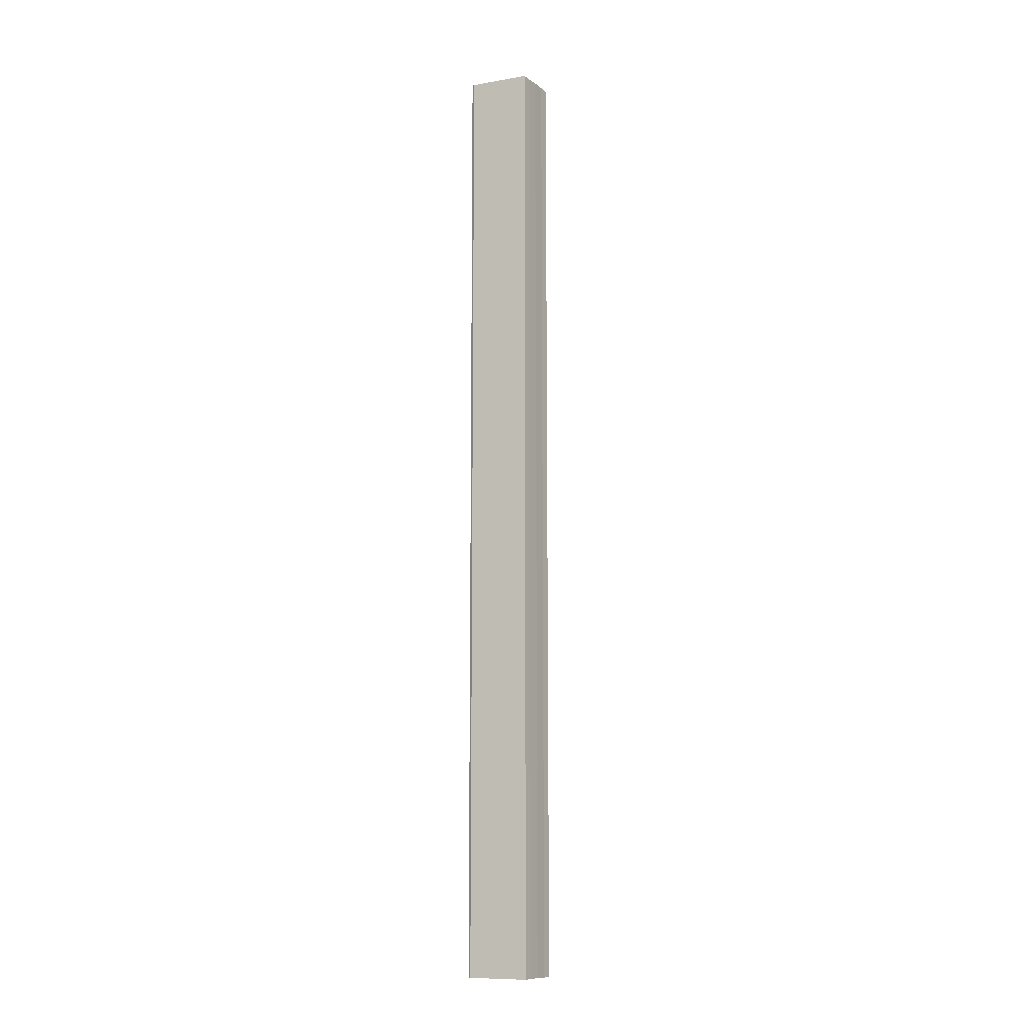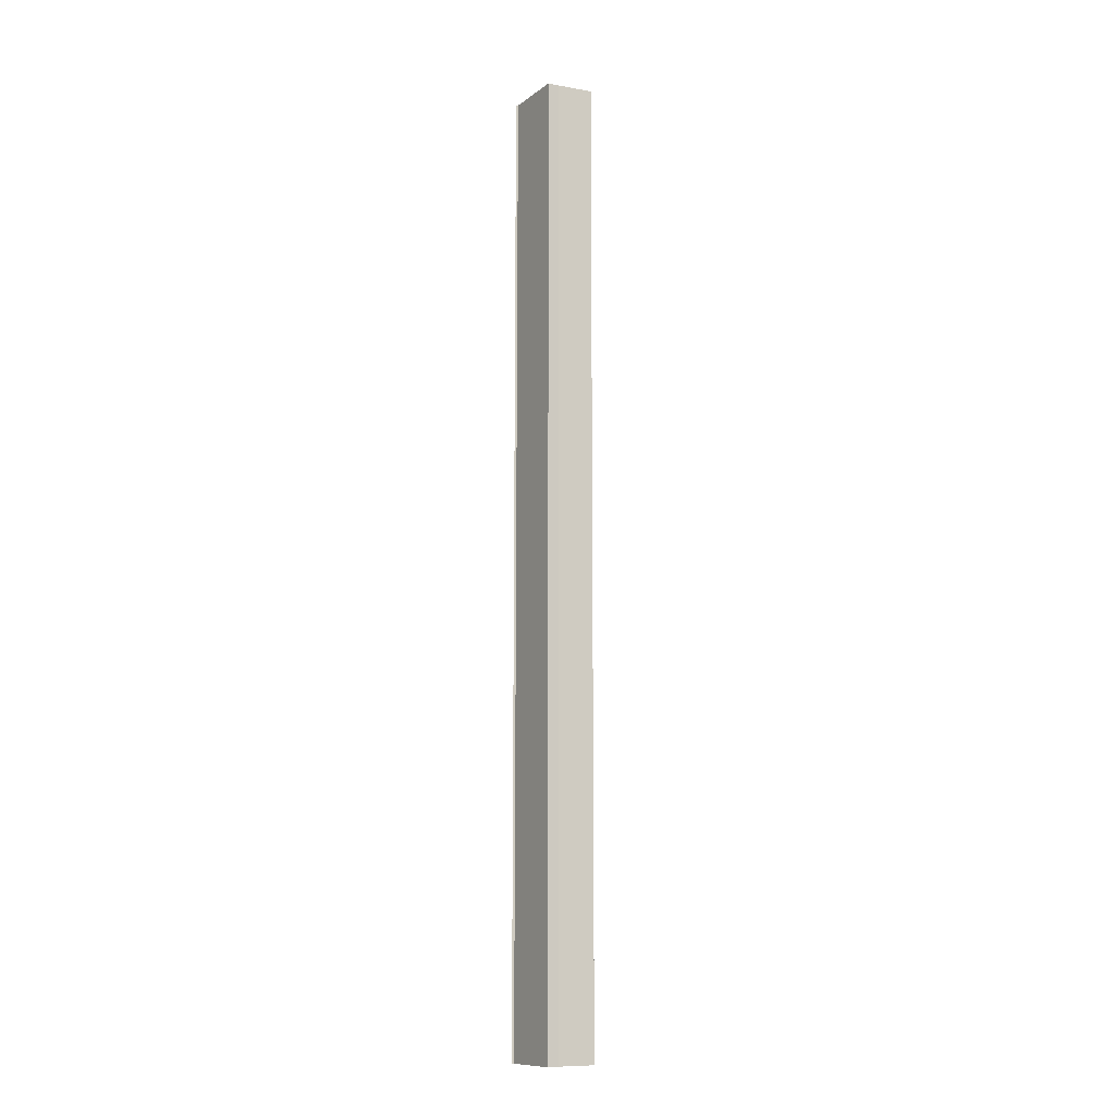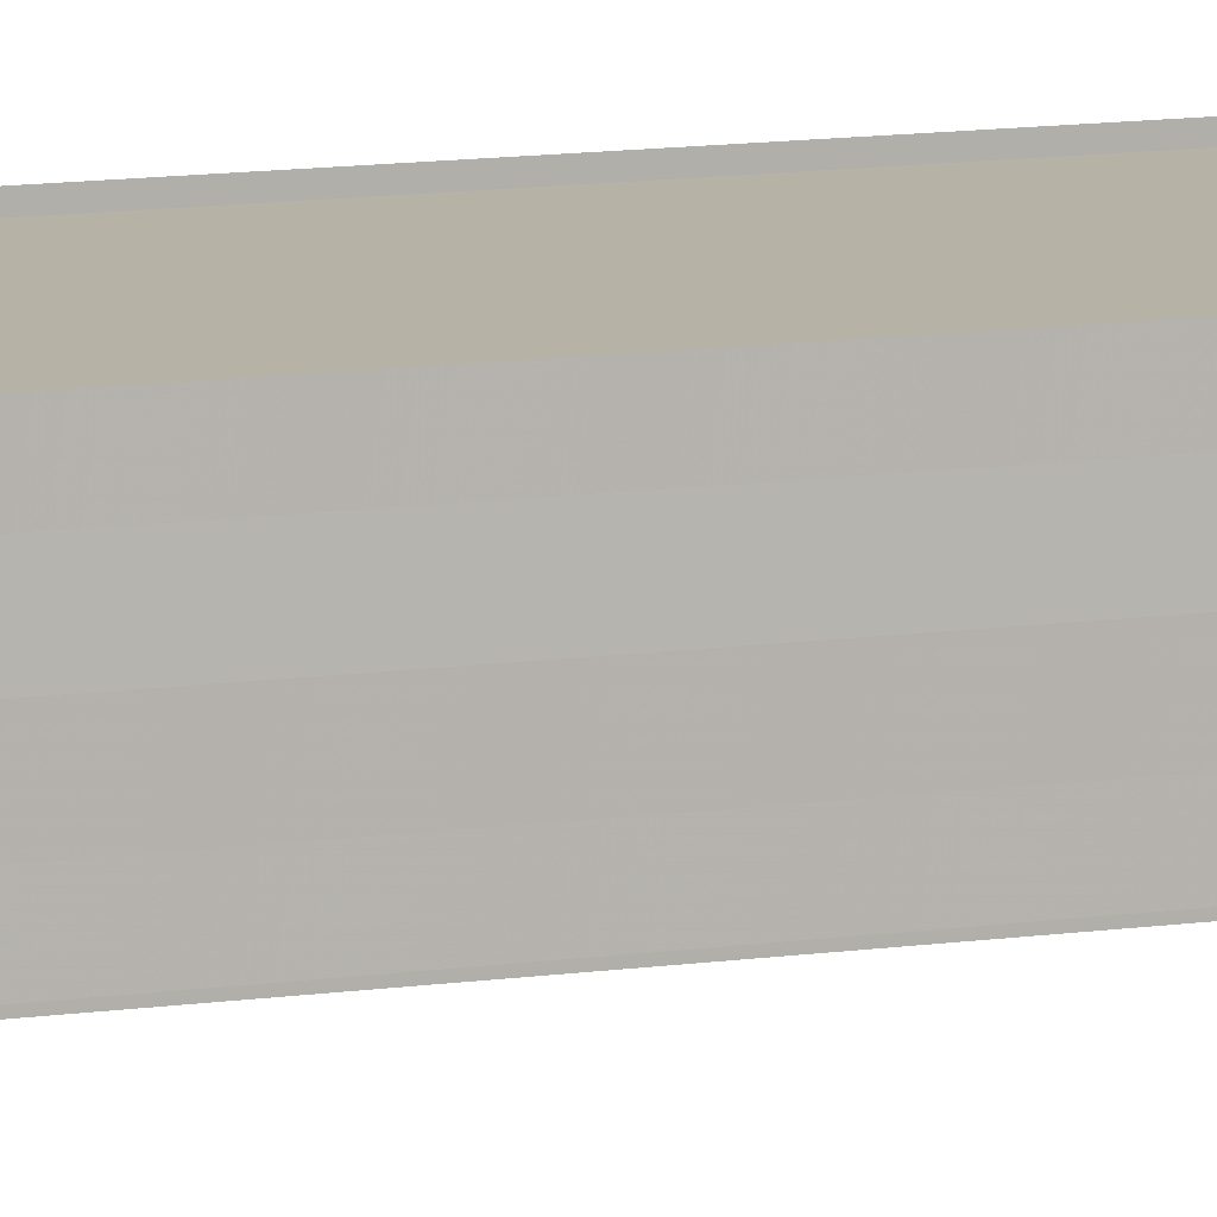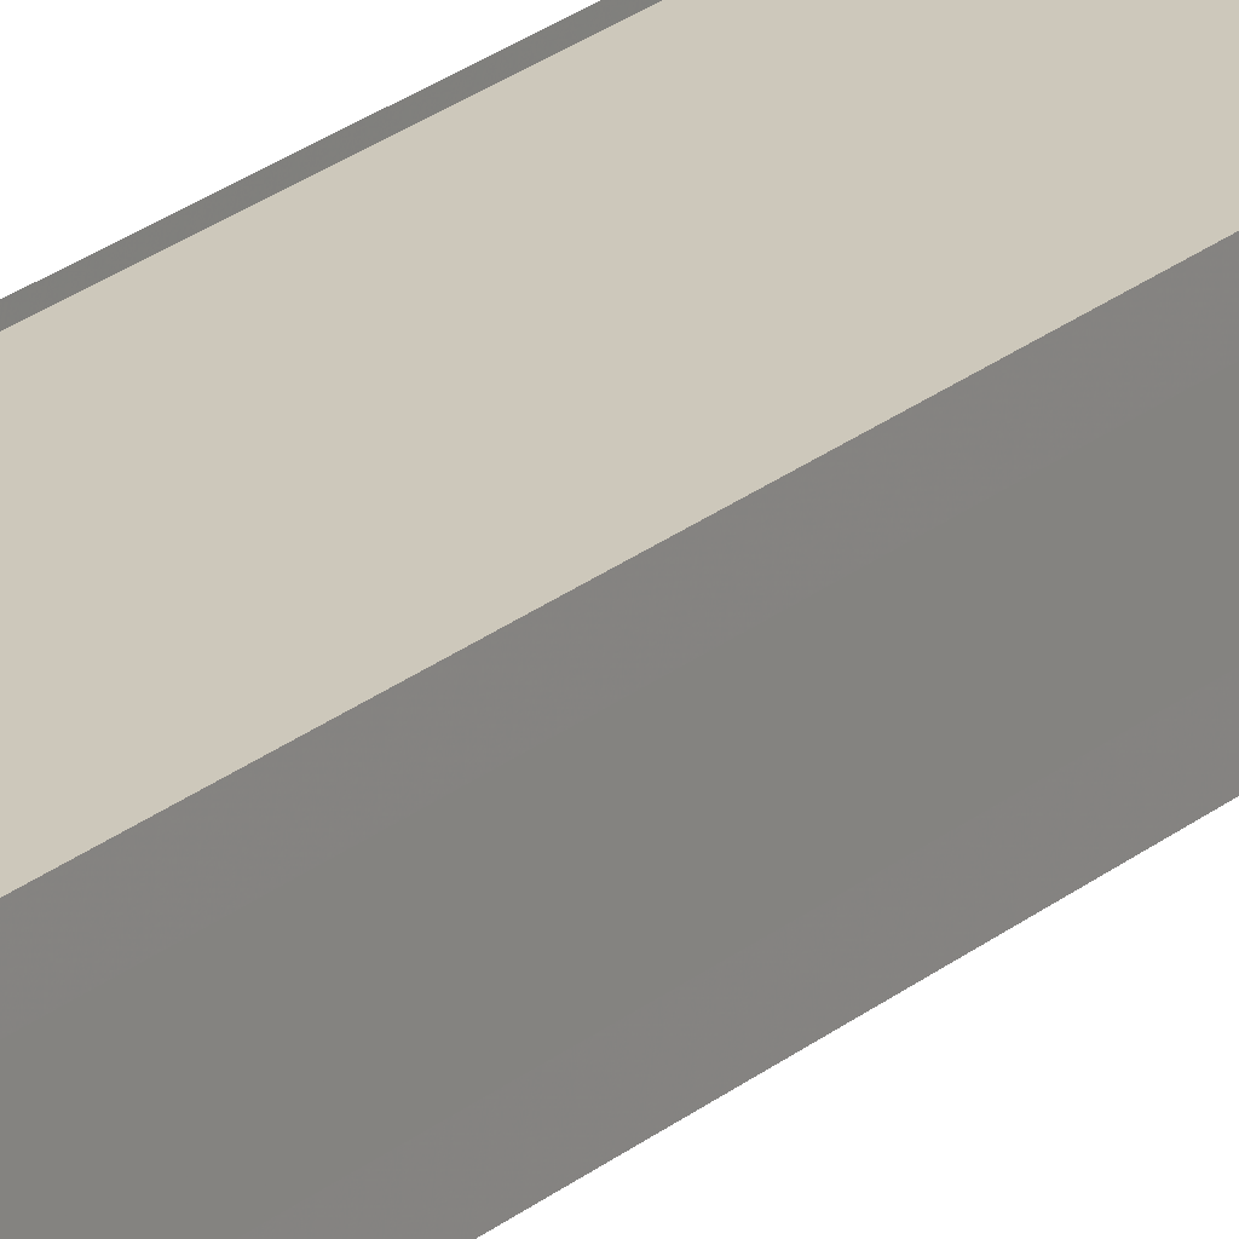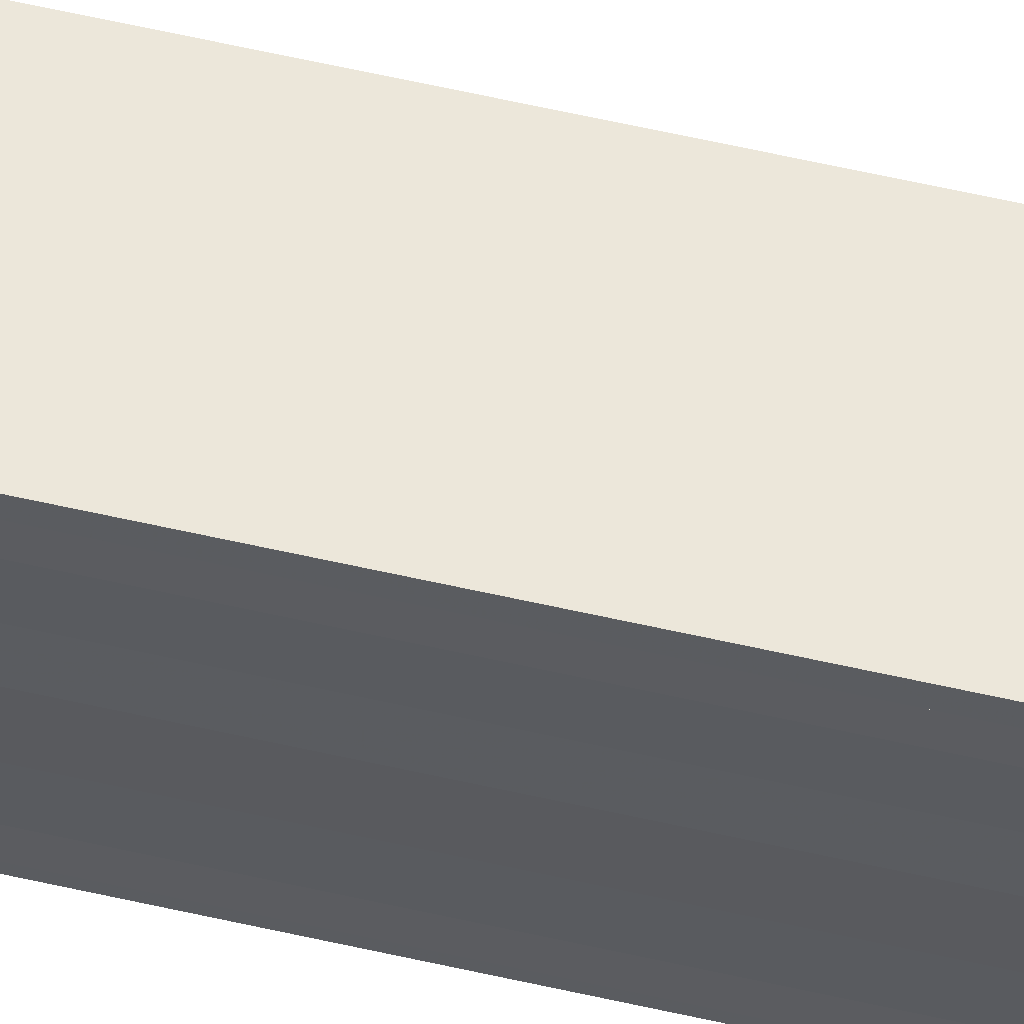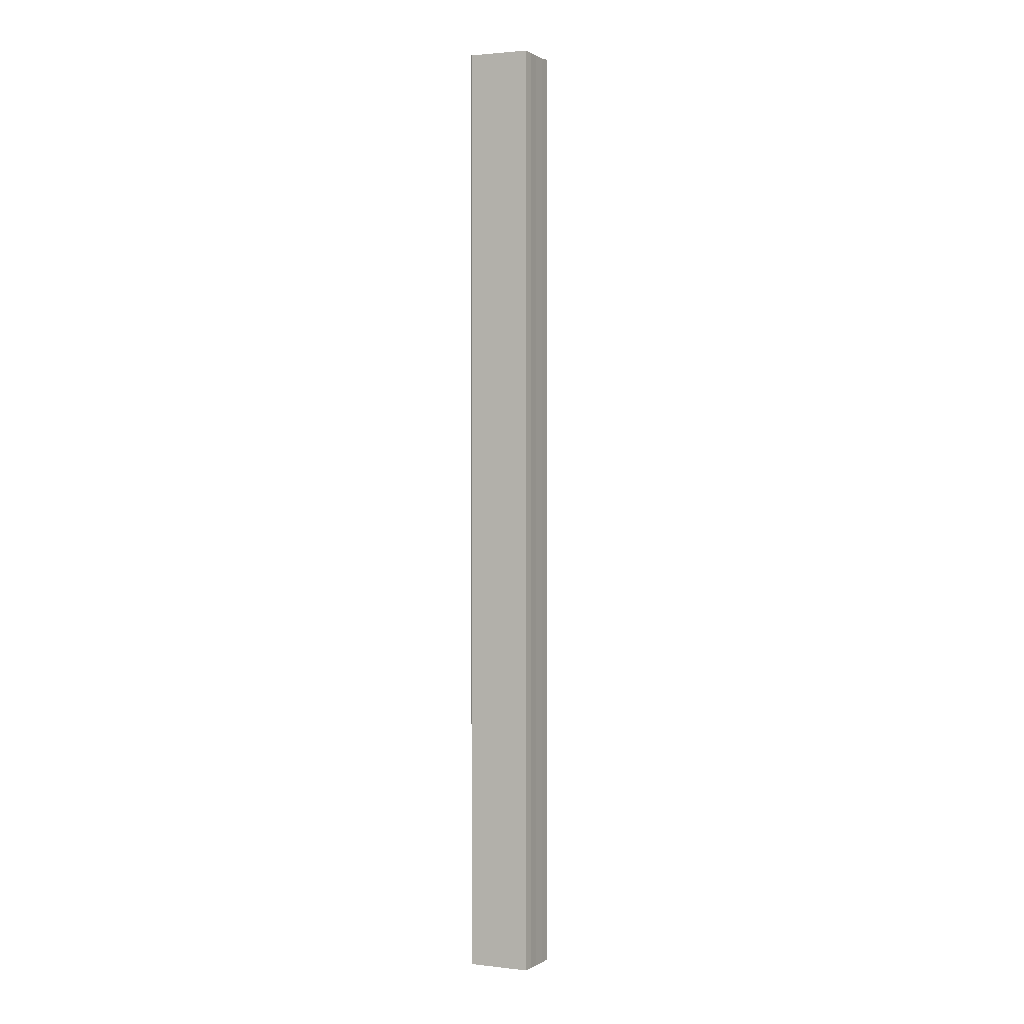
<metadata>
{"format":"obj","ext":"obj","renderer":"f3d","projection":"perspective","resolution":1024,"background":"white","views":[{"elev":-10.9,"azim":30.7,"up":"+Y"},{"elev":-11.5,"azim":65.4,"up":"+Y"},{"elev":6.0,"azim":56.0,"up":"+Z"},{"elev":18.0,"azim":29.7,"up":"+Z"},{"elev":57.6,"azim":-76.5,"up":"+Z"},{"elev":0.9,"azim":29.2,"up":"+Y"}]}
</metadata>
<code>
o 21030
v 2222 1872 8.256
v 2222 1872 8.256
v 2222 1872 8.256
v 2222 1872 8.254
v 2222 1872 8.254
v 2222 1872 8.256
v 2222 1872 8.256
v 2222 1872 8.25
v 2222 1872 8.254
v 2222 1872 8.252
v 2222 1872 8.254
v 2222 1872 8.252
v 2222 1872 8.25
v 2222 1872 8.252
v 2222 1872 8.25
v 2222 1872 8.248
v 2222 1872 8.25
v 2222 1872 8.248
v 2222 1872 8.246
v 2222 1872 8.248
v 2222 1872 8.246
v 2222 1872 8.248
v 2222 1872 8.25
v 2222 1872 8.248
v 2222 1872 8.252
v 2222 1872 8.25
v 2222 1872 8.254
v 2222 1872 8.252
v 2222 1872 8.246
v 2222 1872 8.245
v 2222 1872 8.245
v 2222 1872 8.245
v 2222 1872 8.245
v 2222 1872 8.245
v 2222 1872 8.245
v 2222 1872 8.246
v 2222 1872 8.245
v 2222 1872 8.245
v 2222 1872 8.245
v 2222 1872 8.245
v 2222 1872 8.246
v 2222 1872 8.246
v 2222 1872 8.245
v 2222 1872 8.246
v 2222 1872 8.245
v 2222 1872 8.248
v 2222 1872 8.248
v 2222 1872 8.25
v 2222 1872 8.246
v 2222 1872 8.248
v 2222 1872 8.25
v 2222 1872 8.252
v 2222 1872 8.254
v 2222 1872 8.256
v 2222 1872 8.252
v 2222 1872 8.252
v 2222 1872 8.254
v 2222 1872 8.254
v 2222 1872 8.256
v 2222 1872 8.256
v 2222 1872 8.256
v 2222 1872 8.256
v 2222 1872 8.256
v 2222 1872 8.256
v 2222 1872 8.256
f 1 2 3
f 4 2 5
f 3 6 7
f 5 6 7
f 8 6 9
f 10 9 11
f 8 9 12
f 13 14 10
f 8 12 15
f 16 17 13
f 8 15 18
f 19 20 16
f 21 22 19
f 22 23 24
f 23 25 26
f 25 27 28
f 8 18 29
f 8 29 30
f 31 30 32
f 33 34 31
f 35 29 36
f 35 37 38
f 39 40 35
f 39 41 35
f 42 30 43
f 44 45 42
f 46 44 42
f 47 44 46
f 48 47 46
f 48 43 49
f 48 49 50
f 48 50 51
f 48 51 52
f 48 52 53
f 48 53 54
f 8 47 48
f 55 8 48
f 56 8 55
f 57 56 55
f 58 56 57
f 59 58 57
f 60 58 61
f 61 62 63
f 64 65 61

</code>
